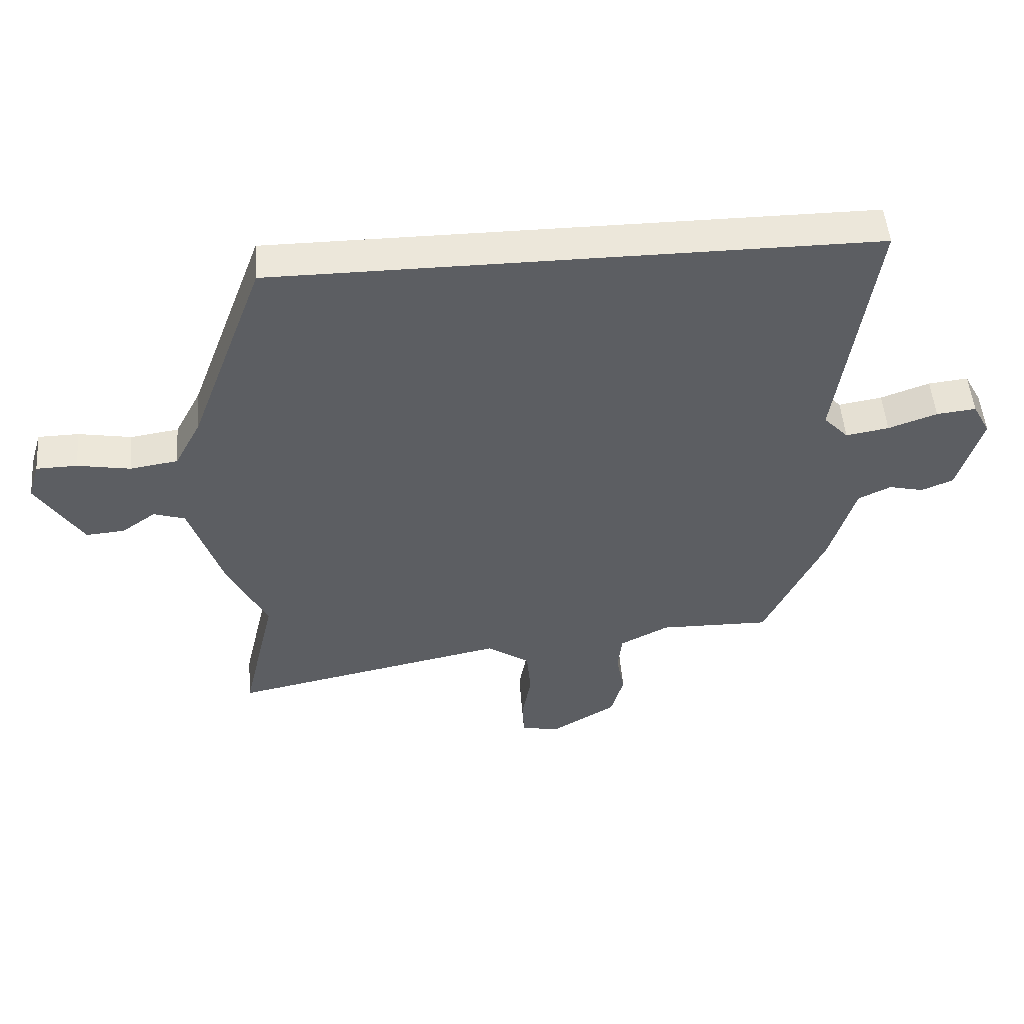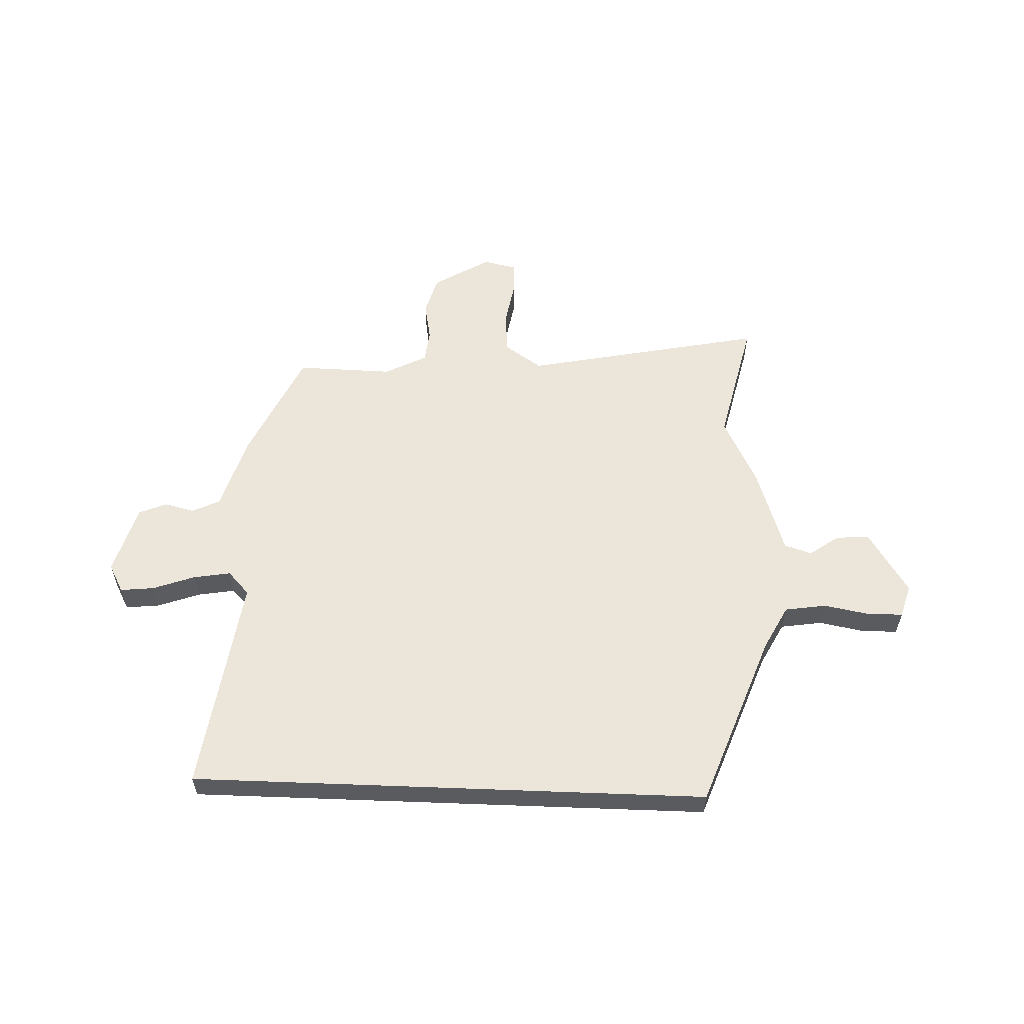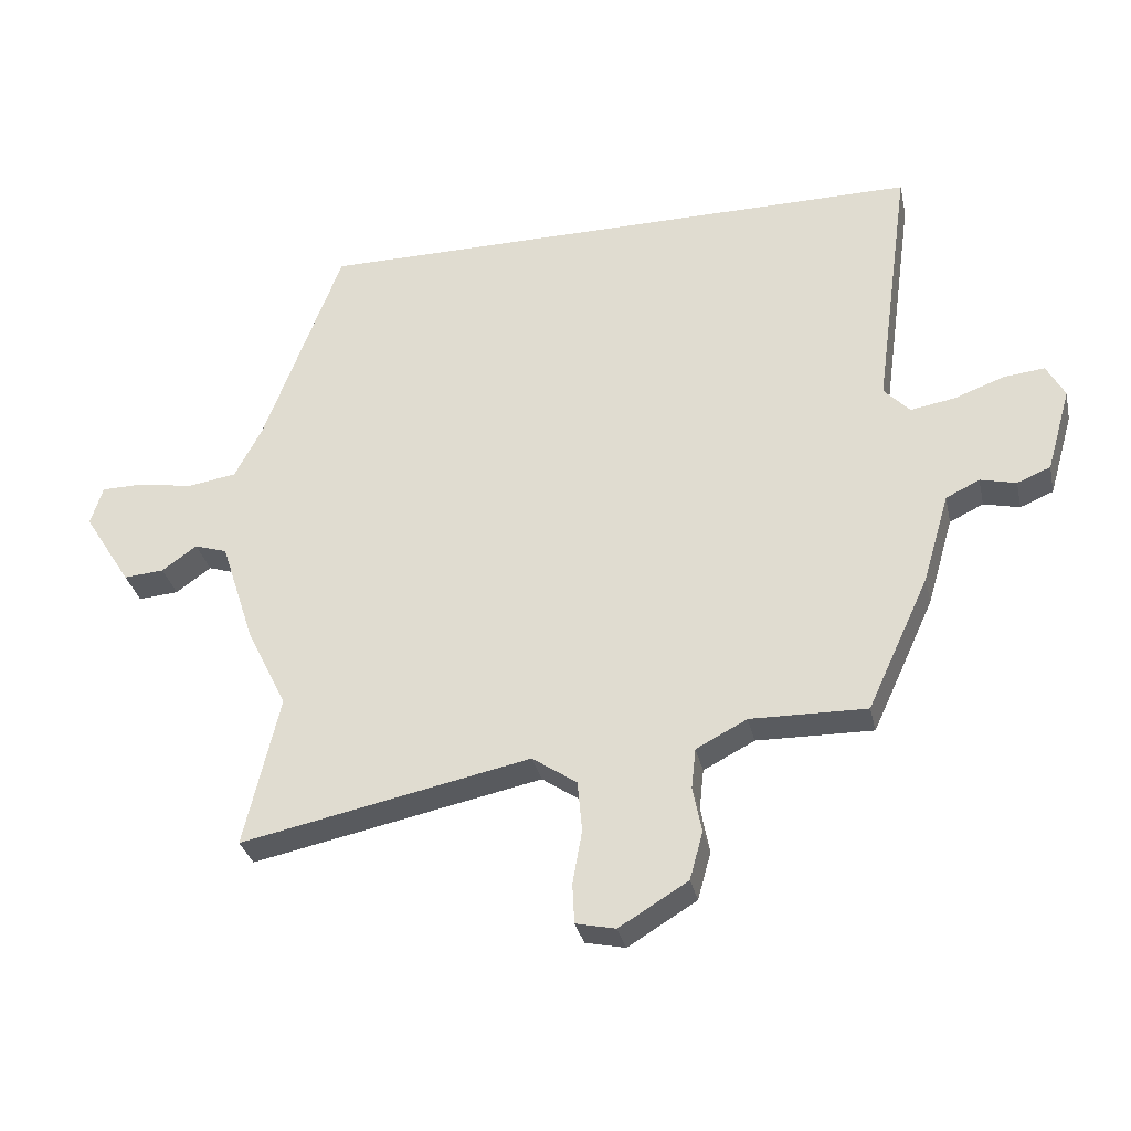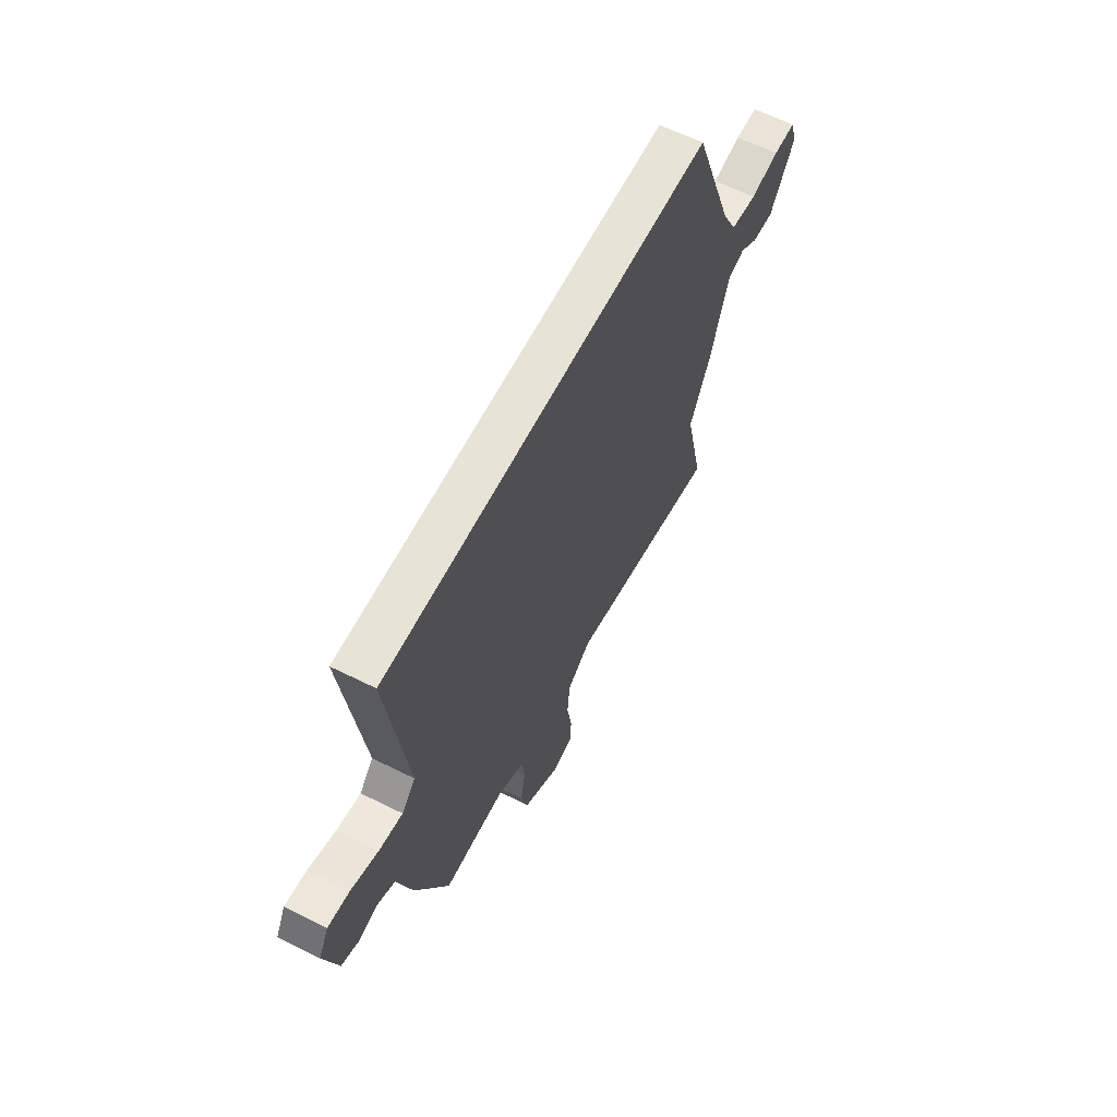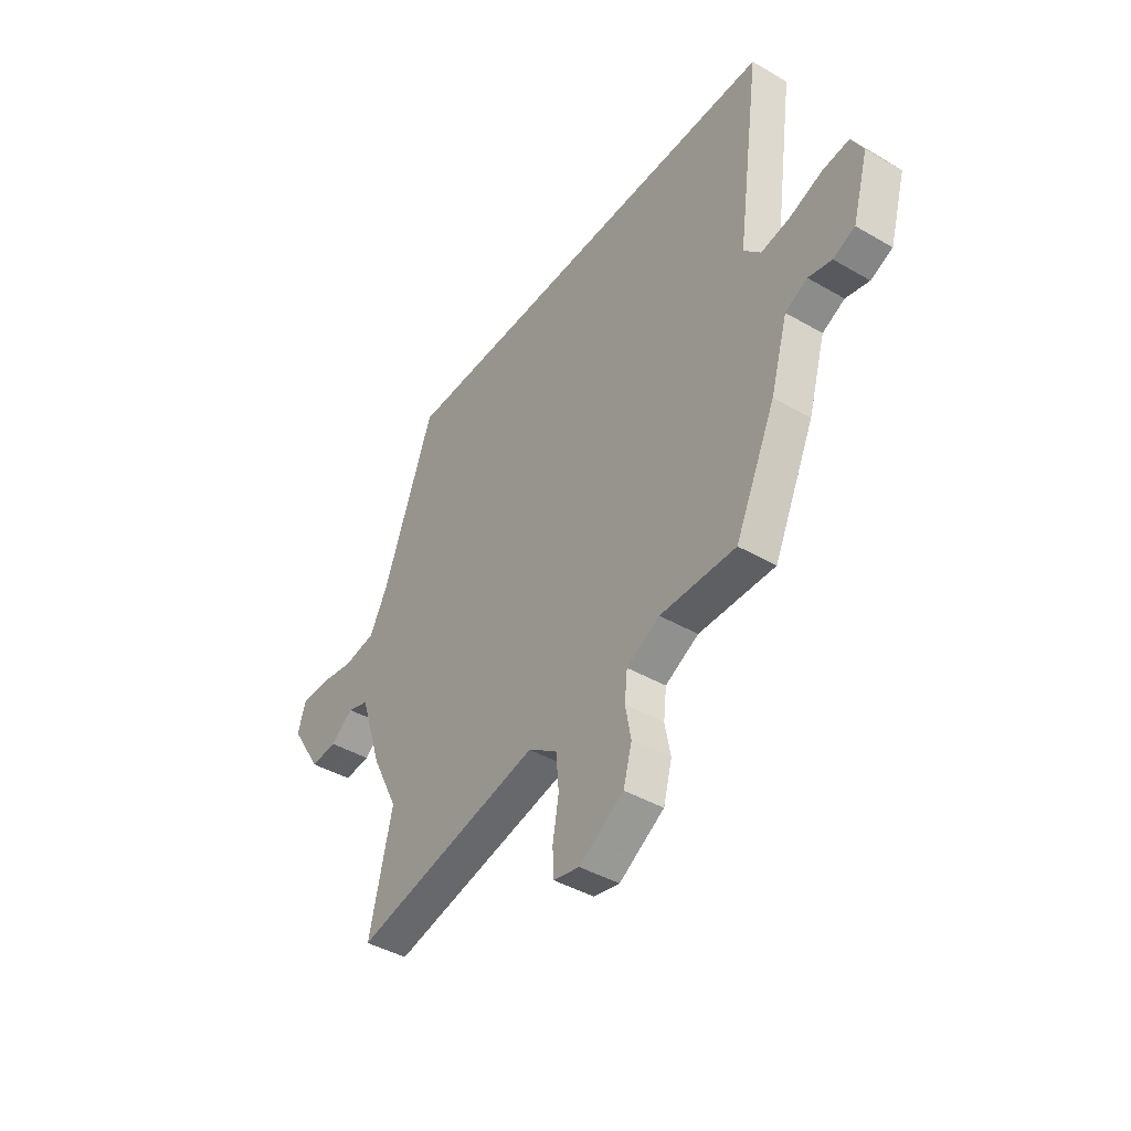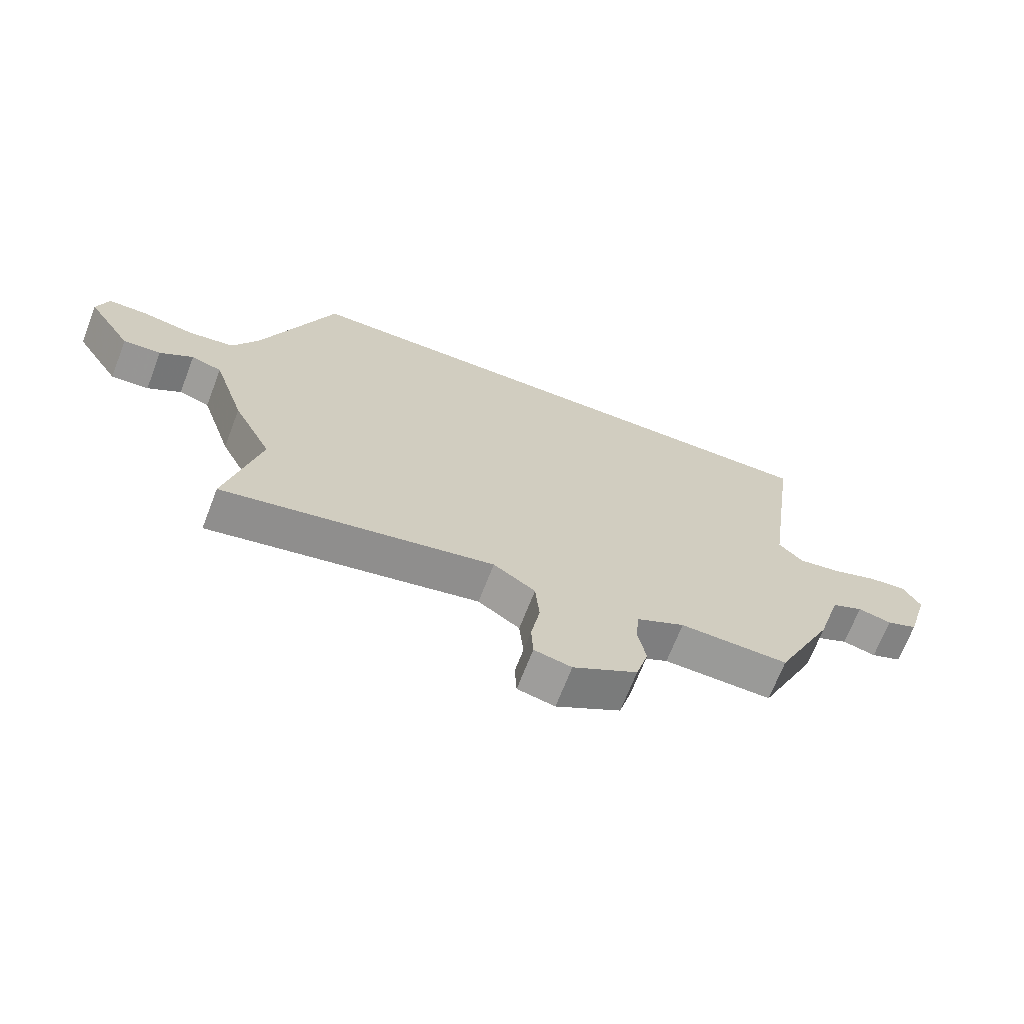
<metadata>
{"format":"obj","ext":"obj","renderer":"f3d","projection":"perspective","resolution":1024,"background":"white","views":[{"elev":51.2,"azim":175.3,"up":"+Z"},{"elev":57.0,"azim":2.2,"up":"+Y"},{"elev":-32.3,"azim":-167.6,"up":"+Z"},{"elev":61.9,"azim":-63.1,"up":"+Z"},{"elev":-42.5,"azim":-124.7,"up":"+Z"},{"elev":-68.9,"azim":158.9,"up":"+Z"}]}
</metadata>
<code>
v -0.567 0.07 0.5
v 0.417 0.07 0.5
v 0.541 0.07 0.165
v 0.585 0.07 0.081
v 0.664 0.07 0.069
v 0.751 0.07 0.085
v 0.818 0.07 0.084
v 0.837 0.07 0.021
v 0.761 0.07 -0.1
v 0.697 0.07 -0.095
v 0.641 0.07 -0.055
v 0.589 0.07 -0.072
v 0.535 0.07 -0.238
v 0.47 0.07 -0.37
v 0.526 0.07 -0.612
v 0.066 0.07 -0.518
v -0.005 0.07 -0.567
v -0.012 0.07 -0.648
v 0.003 0.07 -0.734
v 0 0.07 -0.797
v -0.063 0.07 -0.811
v -0.172 0.07 -0.745
v -0.193 0.07 -0.669
v -0.179 0.07 -0.595
v -0.186 0.07 -0.531
v -0.267 0.07 -0.489
v -0.451 0.07 -0.493
v -0.55 0.07 -0.279
v -0.592 0.07 -0.136
v -0.646 0.07 -0.11
v -0.703 0.07 -0.124
v -0.756 0.07 -0.102
v -0.795 0.07 0.033
v -0.766 0.07 0.087
v -0.701 0.07 0.08
v -0.621 0.07 0.051
v -0.55 0.07 0.039
v -0.509 0.07 0.083
v -0.567 0 0.5
v 0.417 0 0.5
v 0.541 0 0.165
v 0.585 0 0.081
v 0.664 0 0.069
v 0.751 0 0.085
v 0.818 0 0.084
v 0.837 0 0.021
v 0.761 0 -0.1
v 0.697 0 -0.095
v 0.641 0 -0.055
v 0.589 0 -0.072
v 0.535 0 -0.238
v 0.47 0 -0.37
v 0.526 0 -0.612
v 0.066 0 -0.518
v -0.005 0 -0.567
v -0.012 0 -0.648
v 0.003 0 -0.734
v 0 0 -0.797
v -0.063 0 -0.811
v -0.172 0 -0.745
v -0.193 0 -0.669
v -0.179 0 -0.595
v -0.186 0 -0.531
v -0.267 0 -0.489
v -0.451 0 -0.493
v -0.55 0 -0.279
v -0.592 0 -0.136
v -0.646 0 -0.11
v -0.703 0 -0.124
v -0.756 0 -0.102
v -0.795 0 0.033
v -0.766 0 0.087
v -0.701 0 0.08
v -0.621 0 0.051
v -0.55 0 0.039
v -0.509 0 0.083
f 34 35 36
f 33 34 36
f 32 33 36
f 31 32 36
f 30 31 36
f 29 30 36 37
f 29 37 38
f 28 29 38
f 27 28 38
f 26 27 38
f 22 23 24
f 21 22 24
f 20 21 24
f 19 20 24
f 18 19 24
f 17 18 24 25
f 1 2 3
f 38 1 3
f 26 38 3
f 25 26 3
f 17 25 3
f 16 17 3
f 12 13 14
f 9 10 11
f 8 9 11
f 7 8 11
f 6 7 11
f 5 6 11
f 4 5 11 12
f 3 4 12 14
f 14 15 16
f 3 14 16
f 74 73 72
f 74 72 71
f 74 71 70
f 74 70 69
f 74 69 68
f 75 74 68 67
f 76 75 67
f 76 67 66
f 76 66 65
f 76 65 64
f 62 61 60
f 62 60 59
f 62 59 58
f 62 58 57
f 62 57 56
f 63 62 56 55
f 41 40 39
f 41 39 76
f 41 76 64
f 41 64 63
f 41 63 55
f 41 55 54
f 52 51 50
f 49 48 47
f 49 47 46
f 49 46 45
f 49 45 44
f 49 44 43
f 50 49 43 42
f 52 50 42 41
f 54 53 52
f 54 52 41
f 1 39 40 2
f 2 40 41 3
f 3 41 42 4
f 4 42 43 5
f 5 43 44 6
f 6 44 45 7
f 7 45 46 8
f 8 46 47 9
f 9 47 48 10
f 10 48 49 11
f 11 49 50 12
f 12 50 51 13
f 13 51 52 14
f 14 52 53 15
f 15 53 54 16
f 16 54 55 17
f 17 55 56 18
f 18 56 57 19
f 19 57 58 20
f 20 58 59 21
f 21 59 60 22
f 22 60 61 23
f 23 61 62 24
f 24 62 63 25
f 25 63 64 26
f 26 64 65 27
f 27 65 66 28
f 28 66 67 29
f 29 67 68 30
f 30 68 69 31
f 31 69 70 32
f 32 70 71 33
f 33 71 72 34
f 34 72 73 35
f 35 73 74 36
f 36 74 75 37
f 37 75 76 38
f 38 76 39 1

</code>
